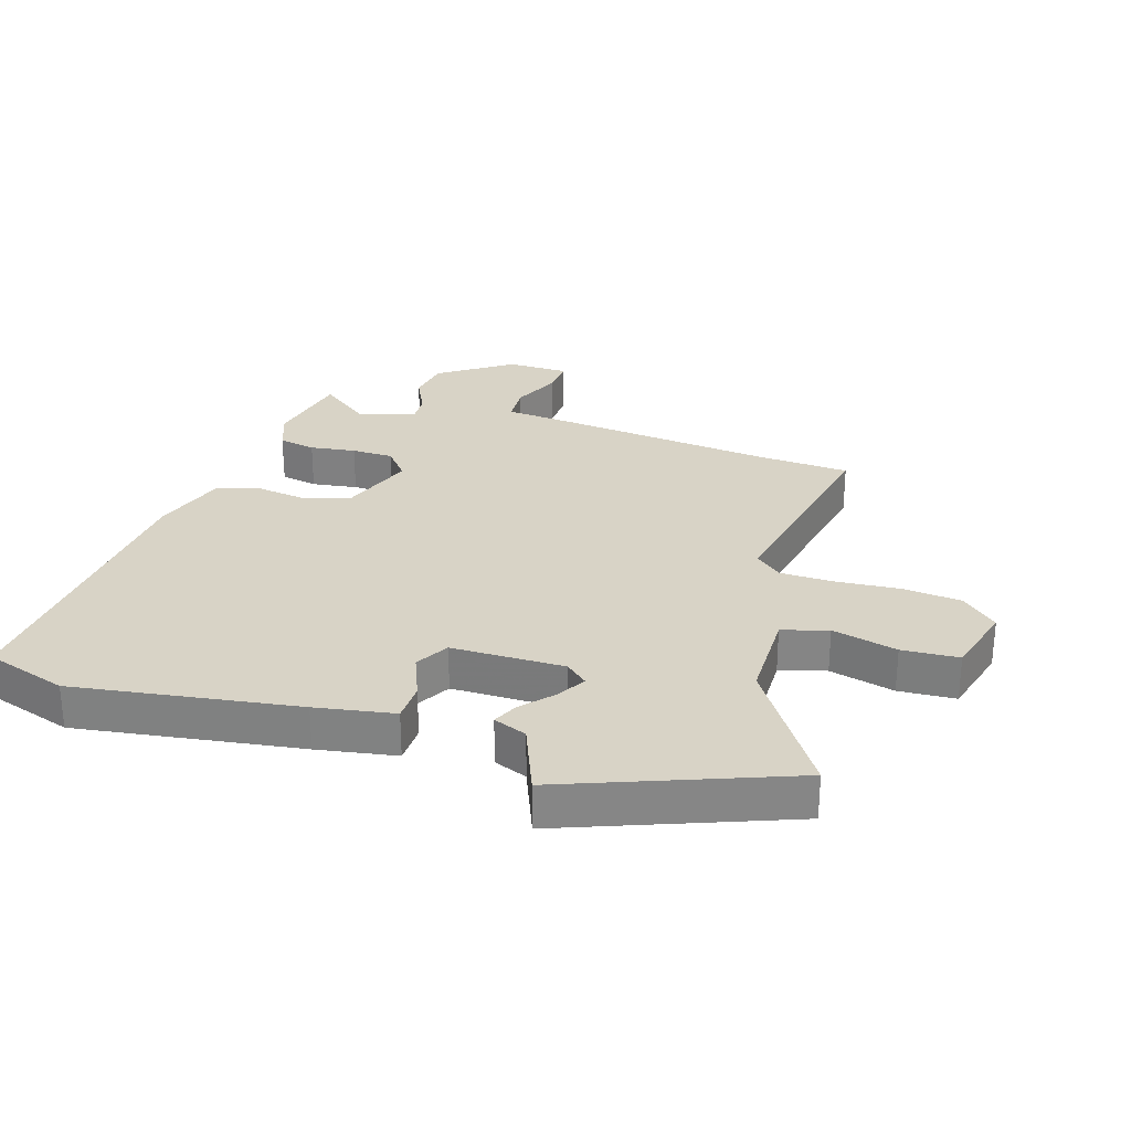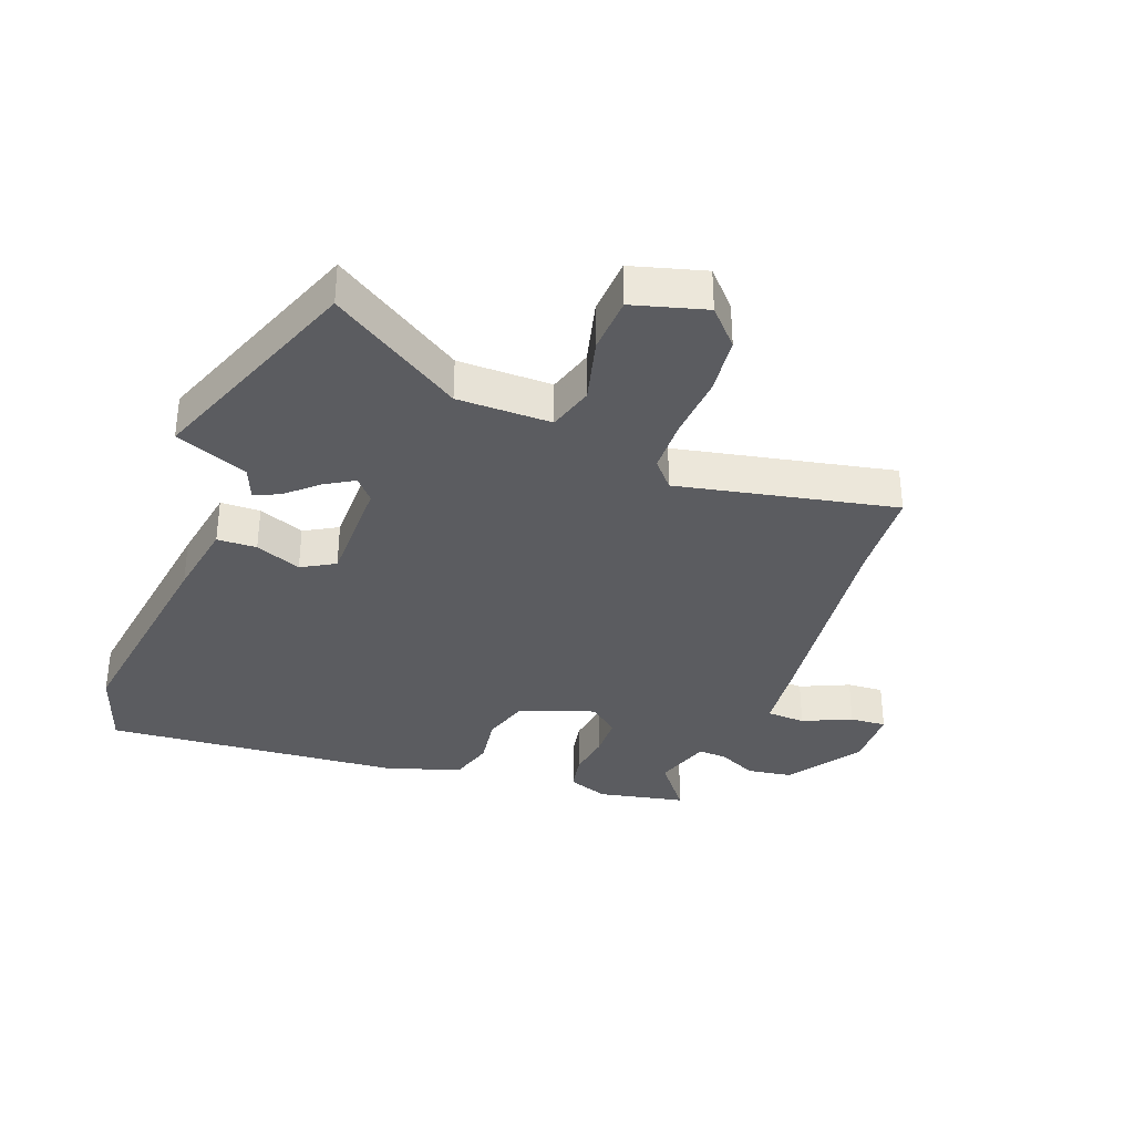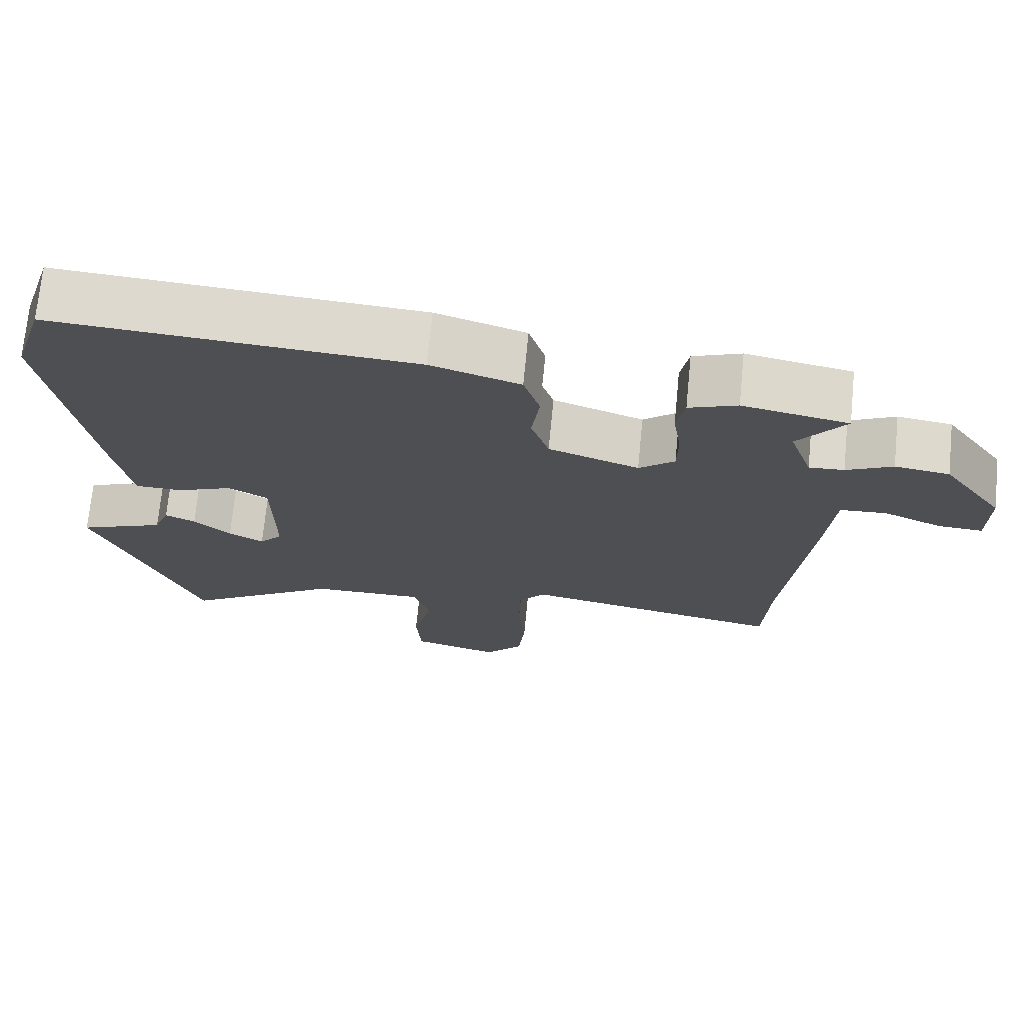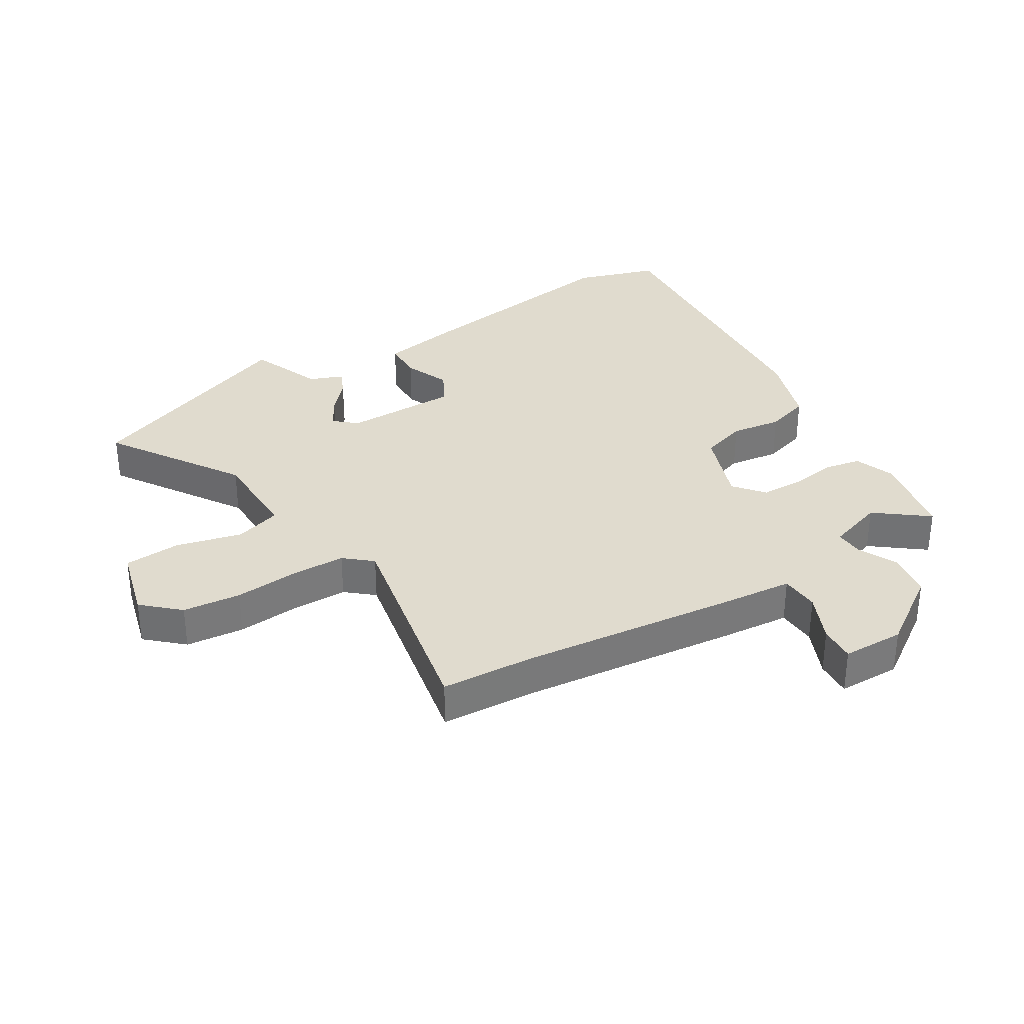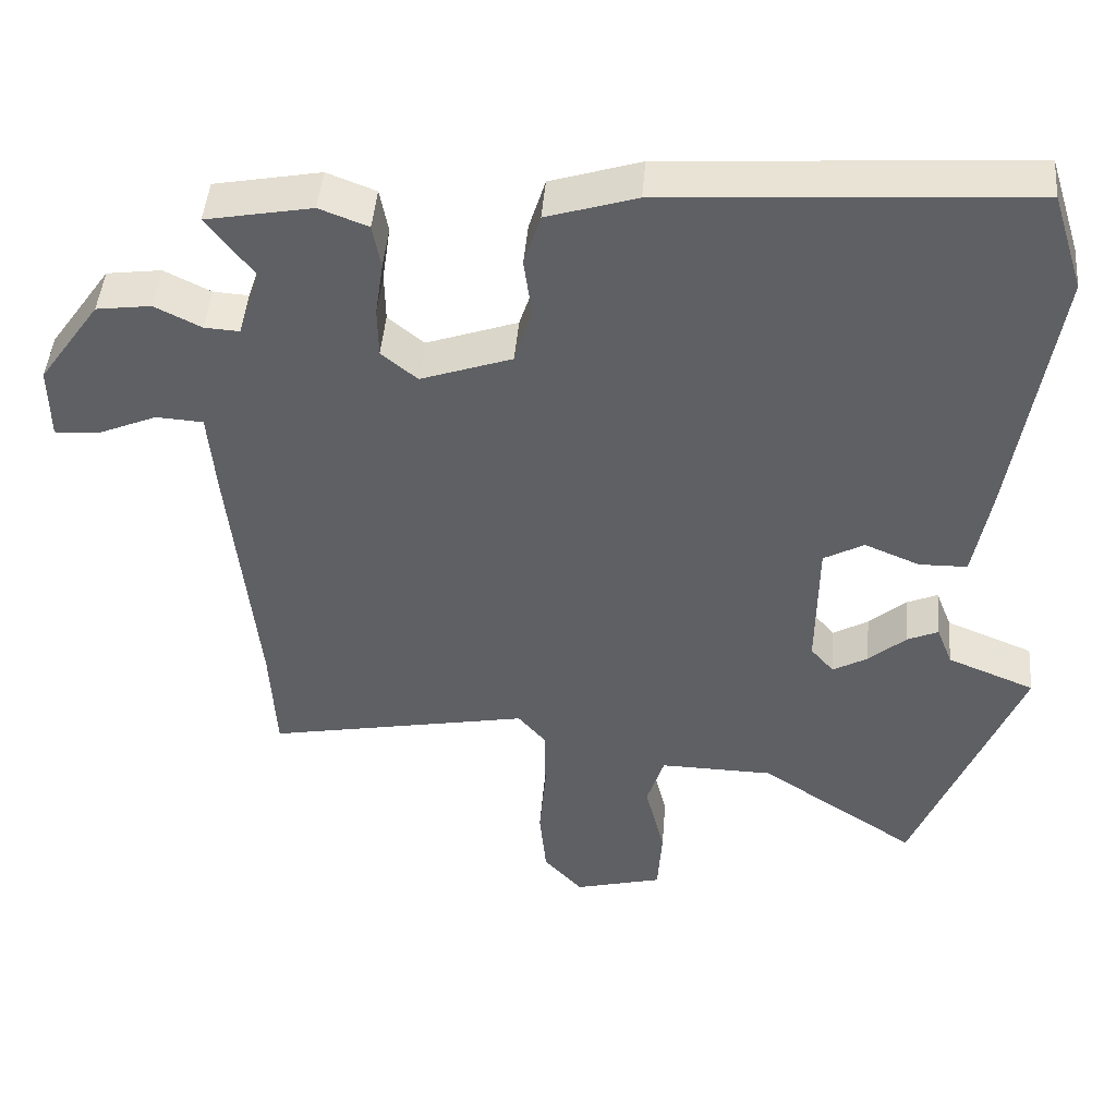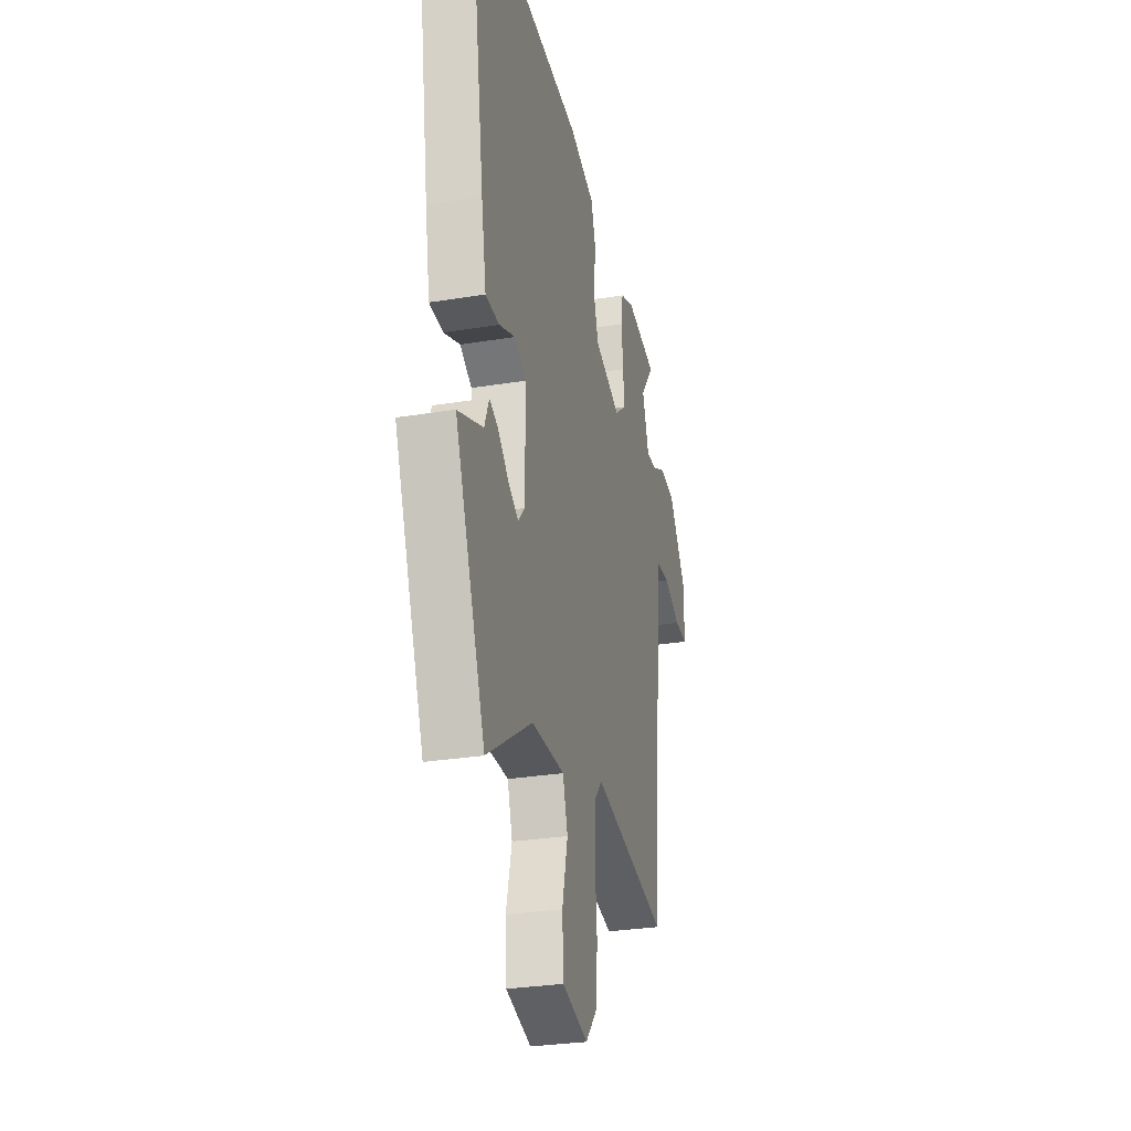
<metadata>
{"format":"obj","ext":"obj","renderer":"f3d","projection":"perspective","resolution":1024,"background":"white","views":[{"elev":28.2,"azim":107.9,"up":"+Y"},{"elev":-34.7,"azim":160.2,"up":"+Y"},{"elev":71.7,"azim":-174.4,"up":"+Z"},{"elev":33.7,"azim":-121.1,"up":"+Y"},{"elev":45.7,"azim":4.7,"up":"+Z"},{"elev":-29.3,"azim":103.6,"up":"+Z"}]}
</metadata>
<code>
v 0.568 0.07 -0.327
v 0.427 0.07 -0.686
v 0.216 0.07 -0.546
v 0.064 0.07 -0.543
v 0.041 0.07 -0.617
v 0.067 0.07 -0.723
v 0.061 0.07 -0.815
v -0.057 0.07 -0.846
v -0.109 0.07 -0.788
v -0.118 0.07 -0.694
v -0.109 0.07 -0.59
v -0.11 0.07 -0.503
v -0.147 0.07 -0.459
v -0.499 0.07 -0.526
v -0.507 0.07 -0.376
v -0.543 0.07 -0.026
v -0.553 0.07 0.09
v -0.616 0.07 0.094
v -0.695 0.07 0.06
v -0.754 0.07 0.057
v -0.755 0.07 0.157
v -0.673 0.07 0.274
v -0.6 0.07 0.284
v -0.538 0.07 0.253
v -0.491 0.07 0.25
v -0.46 0.07 0.342
v -0.524 0.07 0.426
v -0.382 0.07 0.453
v -0.317 0.07 0.428
v -0.306 0.07 0.368
v -0.317 0.07 0.294
v -0.316 0.07 0.226
v -0.268 0.07 0.186
v -0.146 0.07 0.229
v -0.122 0.07 0.303
v -0.133 0.07 0.385
v -0.111 0.07 0.456
v 0.009 0.07 0.494
v 0.492 0.07 0.526
v 0.534 0.07 0.393
v 0.478 0.07 0.032
v 0.455 0.07 -0.095
v 0.391 0.07 -0.096
v 0.317 0.07 -0.065
v 0.263 0.07 -0.095
v 0.261 0.07 -0.278
v 0.292 0.07 -0.314
v 0.339 0.07 -0.287
v 0.389 0.07 -0.243
v 0.43 0.07 -0.225
v 0.451 0.07 -0.279
v 0.568 0 -0.327
v 0.427 0 -0.686
v 0.216 0 -0.546
v 0.064 0 -0.543
v 0.041 0 -0.617
v 0.067 0 -0.723
v 0.061 0 -0.815
v -0.057 0 -0.846
v -0.109 0 -0.788
v -0.118 0 -0.694
v -0.109 0 -0.59
v -0.11 0 -0.503
v -0.147 0 -0.459
v -0.499 0 -0.526
v -0.507 0 -0.376
v -0.543 0 -0.026
v -0.553 0 0.09
v -0.616 0 0.094
v -0.695 0 0.06
v -0.754 0 0.057
v -0.755 0 0.157
v -0.673 0 0.274
v -0.6 0 0.284
v -0.538 0 0.253
v -0.491 0 0.25
v -0.46 0 0.342
v -0.524 0 0.426
v -0.382 0 0.453
v -0.317 0 0.428
v -0.306 0 0.368
v -0.317 0 0.294
v -0.316 0 0.226
v -0.268 0 0.186
v -0.146 0 0.229
v -0.122 0 0.303
v -0.133 0 0.385
v -0.111 0 0.456
v 0.009 0 0.494
v 0.492 0 0.526
v 0.534 0 0.393
v 0.478 0 0.032
v 0.455 0 -0.095
v 0.391 0 -0.096
v 0.317 0 -0.065
v 0.263 0 -0.095
v 0.261 0 -0.278
v 0.292 0 -0.314
v 0.339 0 -0.287
v 0.389 0 -0.243
v 0.43 0 -0.225
v 0.451 0 -0.279
f 48 49 50 51
f 1 2 3
f 51 1 3
f 48 51 3
f 47 48 3
f 46 47 3 4
f 45 46 4
f 42 43 44
f 41 42 44
f 40 41 44
f 39 40 44
f 38 39 44
f 37 38 44
f 36 37 44
f 35 36 44
f 34 35 44 45
f 33 34 45 4
f 29 30 31
f 28 29 31
f 27 28 31
f 26 27 31
f 25 26 31 32
f 33 4 5
f 32 33 5
f 25 32 5
f 24 25 5
f 22 23 24
f 21 22 24
f 20 21 24
f 19 20 24
f 18 19 24
f 15 16 17
f 13 14 15
f 13 15 17
f 12 13 17
f 9 10 11
f 8 9 11
f 7 8 11
f 6 7 11
f 5 6 11
f 5 11 12
f 24 5 12 17
f 17 18 24
f 102 101 100 99
f 54 53 52
f 54 52 102
f 54 102 99
f 54 99 98
f 55 54 98 97
f 55 97 96
f 95 94 93
f 95 93 92
f 95 92 91
f 95 91 90
f 95 90 89
f 95 89 88
f 95 88 87
f 95 87 86
f 96 95 86 85
f 55 96 85 84
f 82 81 80
f 82 80 79
f 82 79 78
f 82 78 77
f 83 82 77 76
f 56 55 84
f 56 84 83
f 56 83 76
f 56 76 75
f 75 74 73
f 75 73 72
f 75 72 71
f 75 71 70
f 75 70 69
f 68 67 66
f 66 65 64
f 68 66 64
f 68 64 63
f 62 61 60
f 62 60 59
f 62 59 58
f 62 58 57
f 62 57 56
f 63 62 56
f 68 63 56 75
f 75 69 68
f 1 52 53 2
f 2 53 54 3
f 3 54 55 4
f 4 55 56 5
f 5 56 57 6
f 6 57 58 7
f 7 58 59 8
f 8 59 60 9
f 9 60 61 10
f 10 61 62 11
f 11 62 63 12
f 12 63 64 13
f 13 64 65 14
f 14 65 66 15
f 15 66 67 16
f 16 67 68 17
f 17 68 69 18
f 18 69 70 19
f 19 70 71 20
f 20 71 72 21
f 21 72 73 22
f 22 73 74 23
f 23 74 75 24
f 24 75 76 25
f 25 76 77 26
f 26 77 78 27
f 27 78 79 28
f 28 79 80 29
f 29 80 81 30
f 30 81 82 31
f 31 82 83 32
f 32 83 84 33
f 33 84 85 34
f 34 85 86 35
f 35 86 87 36
f 36 87 88 37
f 37 88 89 38
f 38 89 90 39
f 39 90 91 40
f 40 91 92 41
f 41 92 93 42
f 42 93 94 43
f 43 94 95 44
f 44 95 96 45
f 45 96 97 46
f 46 97 98 47
f 47 98 99 48
f 48 99 100 49
f 49 100 101 50
f 50 101 102 51
f 51 102 52 1

</code>
